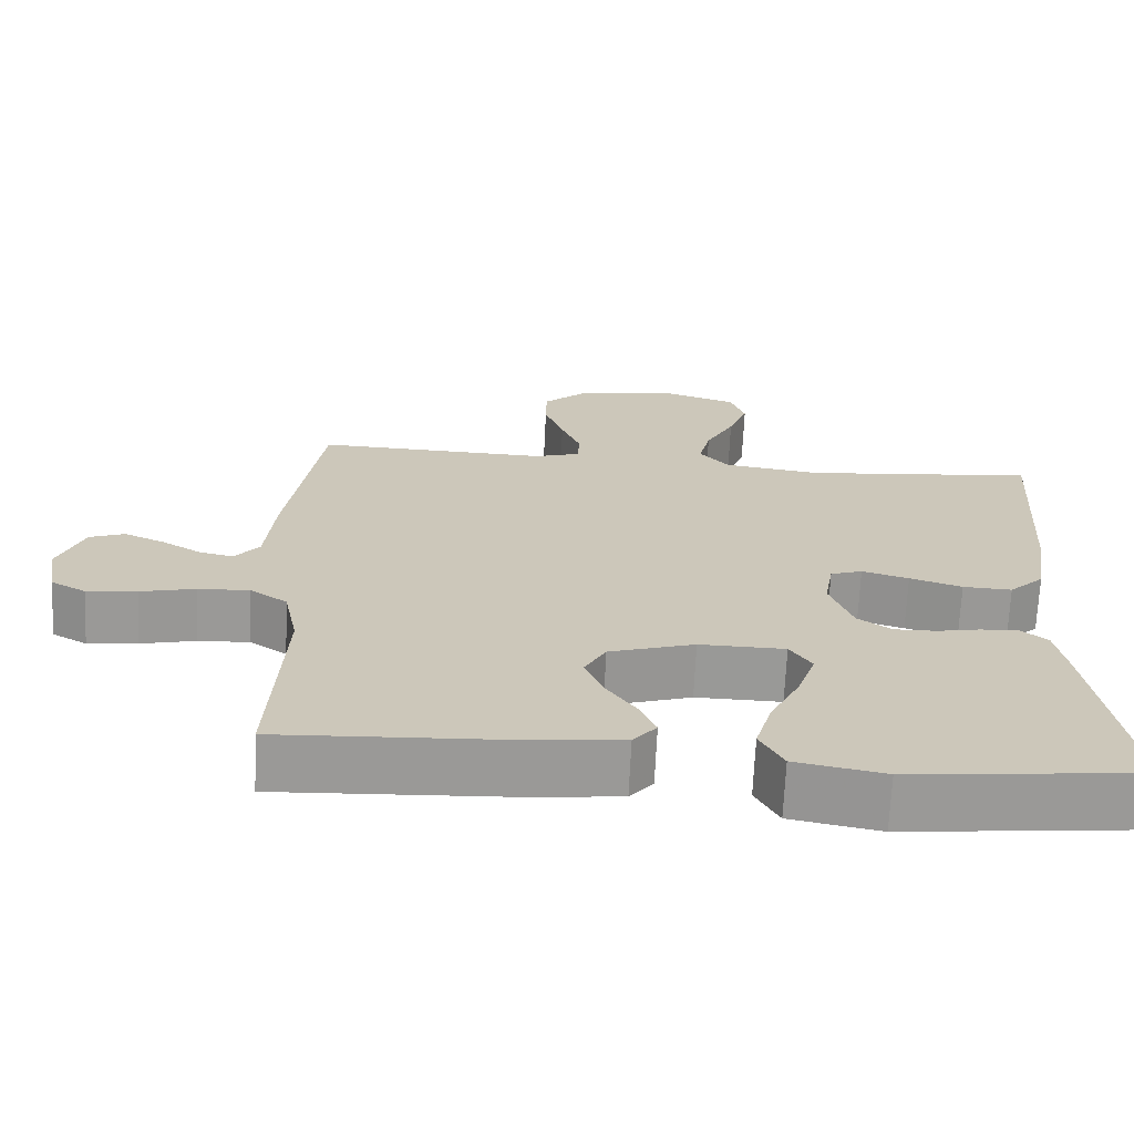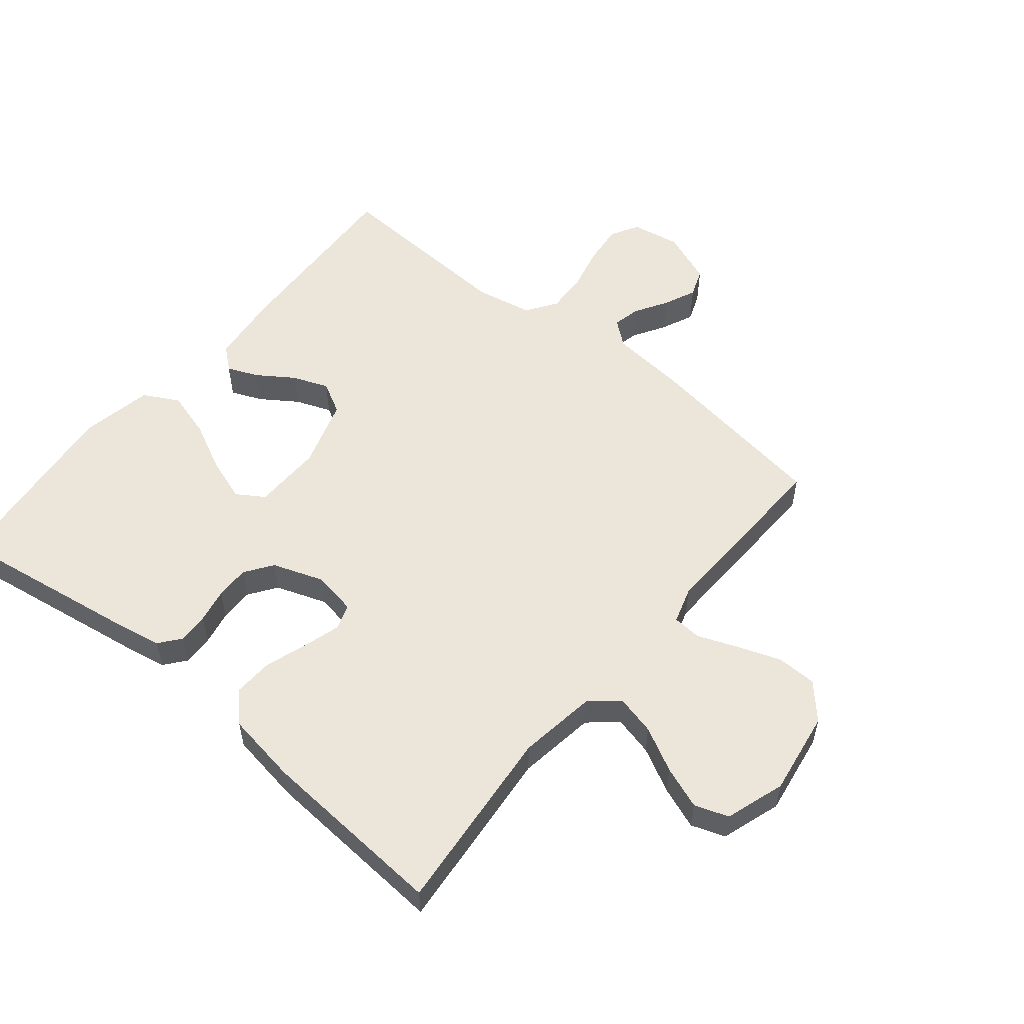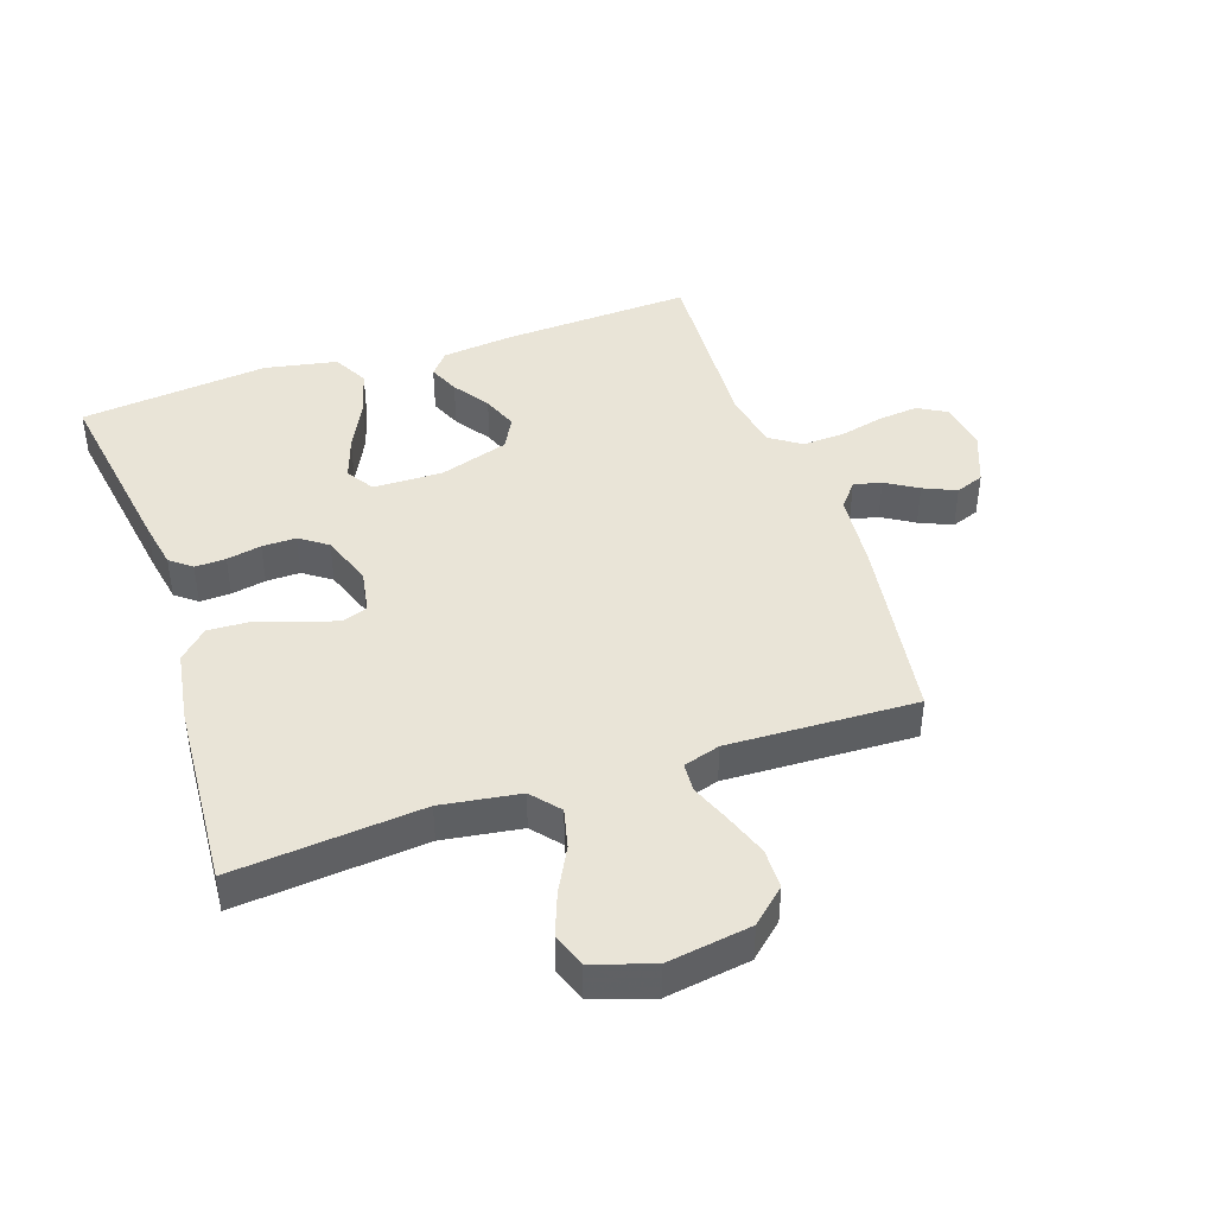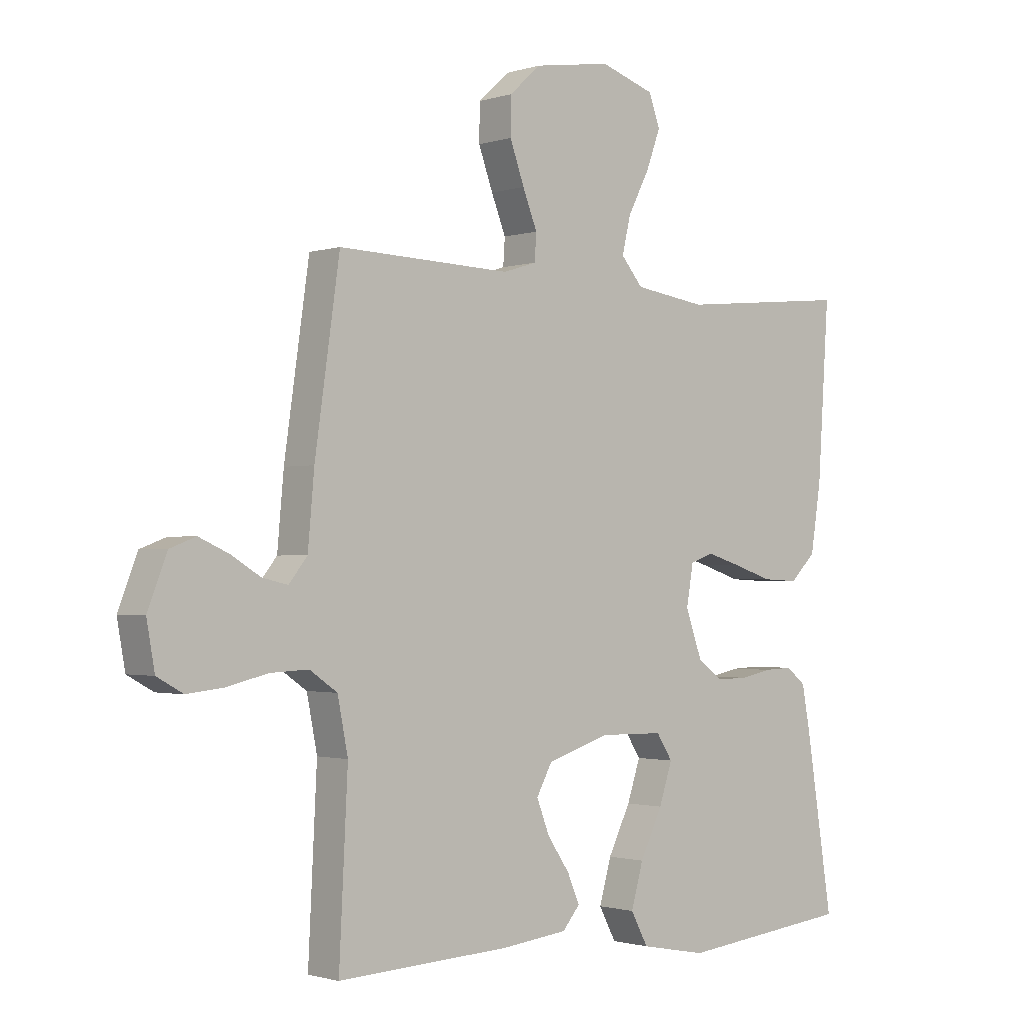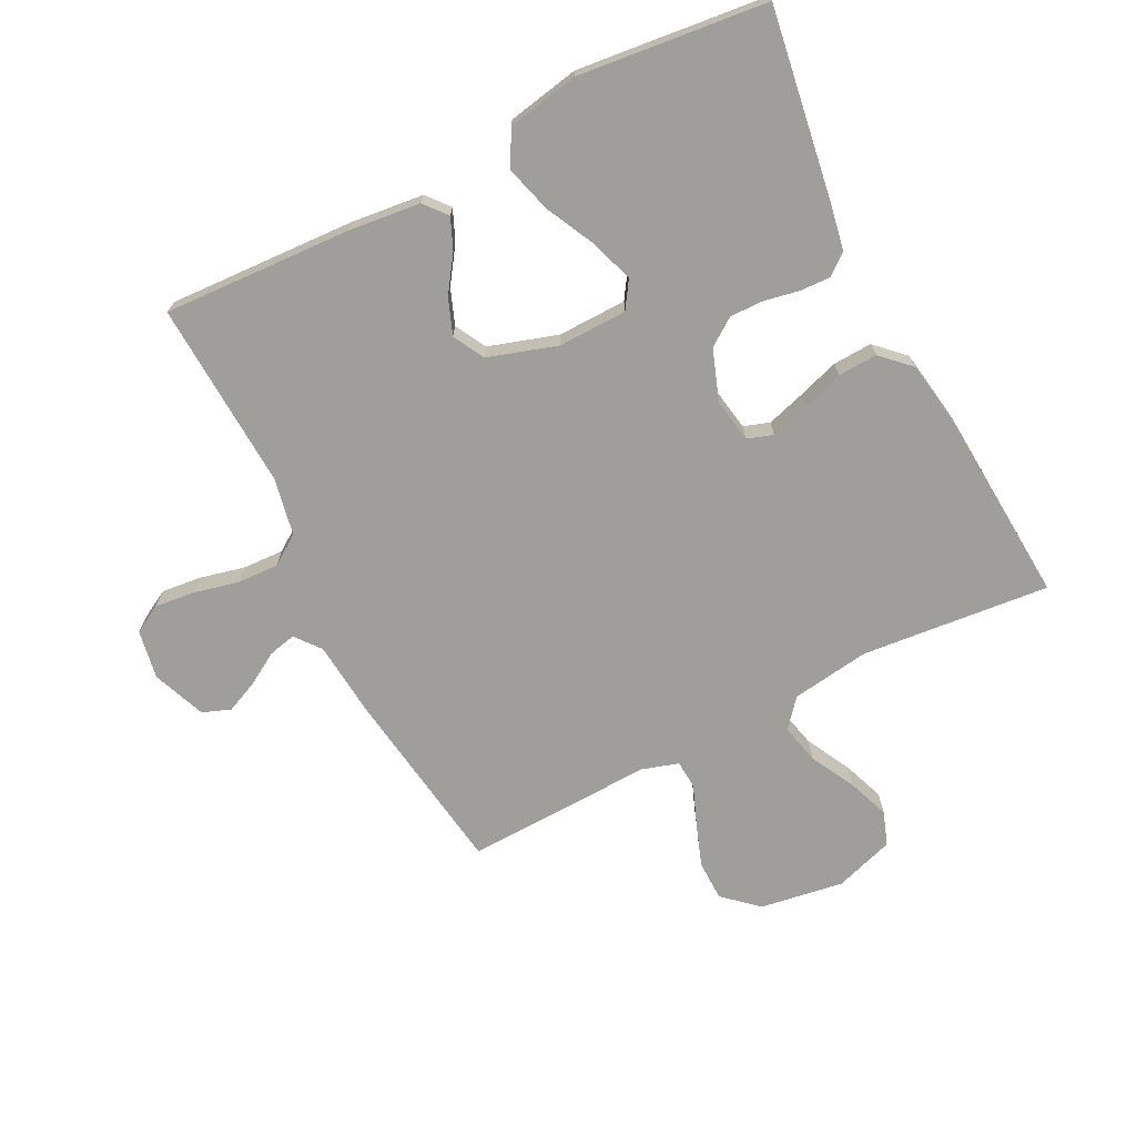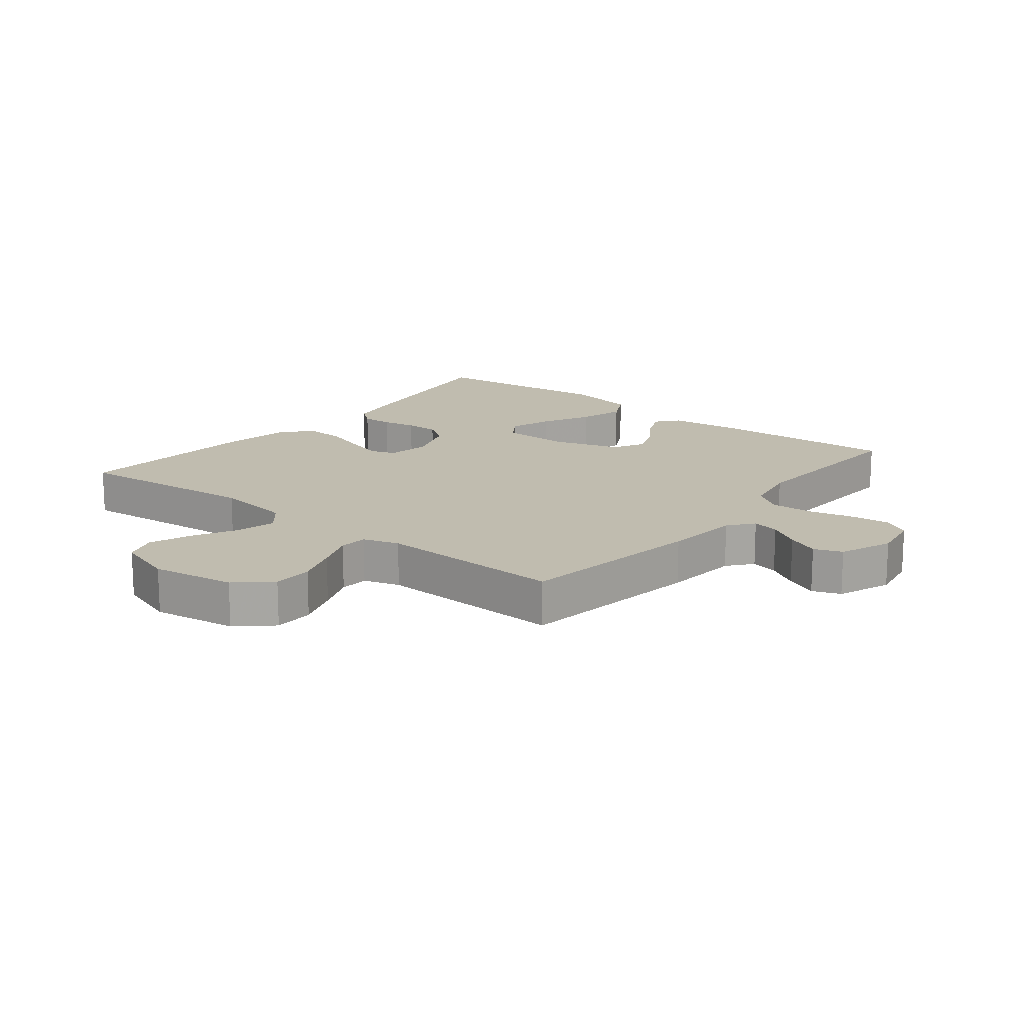
<metadata>
{"format":"obj","ext":"obj","renderer":"f3d","projection":"perspective","resolution":1024,"background":"white","views":[{"elev":-68.9,"azim":177.3,"up":"+Z"},{"elev":55.1,"azim":-50.5,"up":"+Y"},{"elev":43.1,"azim":-18.6,"up":"+Y"},{"elev":-1.4,"azim":138.6,"up":"+Z"},{"elev":-70.8,"azim":-153.0,"up":"+Y"},{"elev":16.3,"azim":38.7,"up":"+Y"}]}
</metadata>
<code>
v -0.5 0.07 0.5
v -0.2 0.07 0.471
v -0.075 0.07 0.489
v -0.037 0.07 0.534
v -0.052 0.07 0.597
v -0.089 0.07 0.668
v -0.114 0.07 0.735
v -0.095 0.07 0.789
v 0 0.07 0.82
v 0.134 0.07 0.799
v 0.188 0.07 0.75
v 0.189 0.07 0.686
v 0.164 0.07 0.617
v 0.139 0.07 0.554
v 0.142 0.07 0.508
v 0.2 0.07 0.49
v 0.5 0.07 0.5
v 0.543 0.07 0.2
v 0.554 0.07 0.078
v 0.586 0.07 0.038
v 0.63 0.07 0.048
v 0.681 0.07 0.079
v 0.733 0.07 0.102
v 0.778 0.07 0.085
v 0.811 0.07 0
v 0.797 0.07 -0.078
v 0.752 0.07 -0.103
v 0.688 0.07 -0.096
v 0.617 0.07 -0.079
v 0.551 0.07 -0.076
v 0.503 0.07 -0.109
v 0.485 0.07 -0.2
v 0.5 0.07 -0.5
v 0.2 0.07 -0.485
v 0.085 0.07 -0.472
v 0.055 0.07 -0.436
v 0.076 0.07 -0.387
v 0.115 0.07 -0.33
v 0.137 0.07 -0.273
v 0.11 0.07 -0.223
v 0 0.07 -0.188
v -0.11 0.07 -0.19
v -0.138 0.07 -0.233
v -0.115 0.07 -0.302
v -0.076 0.07 -0.381
v -0.055 0.07 -0.455
v -0.085 0.07 -0.511
v -0.2 0.07 -0.533
v -0.5 0.07 -0.5
v -0.453 0.07 -0.2
v -0.439 0.07 -0.125
v -0.405 0.07 -0.098
v -0.356 0.07 -0.1
v -0.301 0.07 -0.111
v -0.247 0.07 -0.112
v -0.203 0.07 -0.081
v -0.174 0.07 0
v -0.186 0.07 0.07
v -0.227 0.07 0.084
v -0.287 0.07 0.066
v -0.354 0.07 0.044
v -0.417 0.07 0.041
v -0.462 0.07 0.085
v -0.48 0.07 0.2
v -0.5 0 0.5
v -0.2 0 0.471
v -0.075 0 0.489
v -0.037 0 0.534
v -0.052 0 0.597
v -0.089 0 0.668
v -0.114 0 0.735
v -0.095 0 0.789
v 0 0 0.82
v 0.134 0 0.799
v 0.188 0 0.75
v 0.189 0 0.686
v 0.164 0 0.617
v 0.139 0 0.554
v 0.142 0 0.508
v 0.2 0 0.49
v 0.5 0 0.5
v 0.543 0 0.2
v 0.554 0 0.078
v 0.586 0 0.038
v 0.63 0 0.048
v 0.681 0 0.079
v 0.733 0 0.102
v 0.778 0 0.085
v 0.811 0 0
v 0.797 0 -0.078
v 0.752 0 -0.103
v 0.688 0 -0.096
v 0.617 0 -0.079
v 0.551 0 -0.076
v 0.503 0 -0.109
v 0.485 0 -0.2
v 0.5 0 -0.5
v 0.2 0 -0.485
v 0.085 0 -0.472
v 0.055 0 -0.436
v 0.076 0 -0.387
v 0.115 0 -0.33
v 0.137 0 -0.273
v 0.11 0 -0.223
v 0 0 -0.188
v -0.11 0 -0.19
v -0.138 0 -0.233
v -0.115 0 -0.302
v -0.076 0 -0.381
v -0.055 0 -0.455
v -0.085 0 -0.511
v -0.2 0 -0.533
v -0.5 0 -0.5
v -0.453 0 -0.2
v -0.439 0 -0.125
v -0.405 0 -0.098
v -0.356 0 -0.1
v -0.301 0 -0.111
v -0.247 0 -0.112
v -0.203 0 -0.081
v -0.174 0 0
v -0.186 0 0.07
v -0.227 0 0.084
v -0.287 0 0.066
v -0.354 0 0.044
v -0.417 0 0.041
v -0.462 0 0.085
v -0.48 0 0.2
f 64 1 2
f 63 64 2
f 62 63 2
f 61 62 2
f 60 61 2
f 59 60 2 3
f 58 59 3 4
f 57 58 4
f 52 53 54
f 51 52 54
f 50 51 54
f 49 50 54
f 48 49 54
f 47 48 54
f 46 47 54
f 45 46 54
f 44 45 54
f 43 44 54 55
f 42 43 55 56
f 36 37 38
f 35 36 38
f 34 35 38
f 33 34 38
f 32 33 38
f 31 32 38 39
f 30 31 39 40
f 27 28 29
f 26 27 29
f 25 26 29
f 24 25 29
f 23 24 29
f 22 23 29
f 21 22 29
f 20 21 29 30
f 30 40 41
f 20 30 41
f 19 20 41
f 42 56 57
f 41 42 57
f 19 41 57
f 18 19 57
f 17 18 57
f 16 17 57
f 12 13 14
f 11 12 14
f 10 11 14
f 9 10 14
f 8 9 14
f 7 8 14
f 6 7 14
f 5 6 14
f 15 16 57 4
f 4 5 14 15
f 66 65 128
f 66 128 127
f 66 127 126
f 66 126 125
f 66 125 124
f 67 66 124 123
f 68 67 123 122
f 68 122 121
f 118 117 116
f 118 116 115
f 118 115 114
f 118 114 113
f 118 113 112
f 118 112 111
f 118 111 110
f 118 110 109
f 118 109 108
f 119 118 108 107
f 120 119 107 106
f 102 101 100
f 102 100 99
f 102 99 98
f 102 98 97
f 102 97 96
f 103 102 96 95
f 104 103 95 94
f 93 92 91
f 93 91 90
f 93 90 89
f 93 89 88
f 93 88 87
f 93 87 86
f 93 86 85
f 94 93 85 84
f 105 104 94
f 105 94 84
f 105 84 83
f 121 120 106
f 121 106 105
f 121 105 83
f 121 83 82
f 121 82 81
f 121 81 80
f 78 77 76
f 78 76 75
f 78 75 74
f 78 74 73
f 78 73 72
f 78 72 71
f 78 71 70
f 78 70 69
f 68 121 80 79
f 79 78 69 68
f 1 65 66 2
f 2 66 67 3
f 3 67 68 4
f 4 68 69 5
f 5 69 70 6
f 6 70 71 7
f 7 71 72 8
f 8 72 73 9
f 9 73 74 10
f 10 74 75 11
f 11 75 76 12
f 12 76 77 13
f 13 77 78 14
f 14 78 79 15
f 15 79 80 16
f 16 80 81 17
f 17 81 82 18
f 18 82 83 19
f 19 83 84 20
f 20 84 85 21
f 21 85 86 22
f 22 86 87 23
f 23 87 88 24
f 24 88 89 25
f 25 89 90 26
f 26 90 91 27
f 27 91 92 28
f 28 92 93 29
f 29 93 94 30
f 30 94 95 31
f 31 95 96 32
f 32 96 97 33
f 33 97 98 34
f 34 98 99 35
f 35 99 100 36
f 36 100 101 37
f 37 101 102 38
f 38 102 103 39
f 39 103 104 40
f 40 104 105 41
f 41 105 106 42
f 42 106 107 43
f 43 107 108 44
f 44 108 109 45
f 45 109 110 46
f 46 110 111 47
f 47 111 112 48
f 48 112 113 49
f 49 113 114 50
f 50 114 115 51
f 51 115 116 52
f 52 116 117 53
f 53 117 118 54
f 54 118 119 55
f 55 119 120 56
f 56 120 121 57
f 57 121 122 58
f 58 122 123 59
f 59 123 124 60
f 60 124 125 61
f 61 125 126 62
f 62 126 127 63
f 63 127 128 64
f 64 128 65 1

</code>
